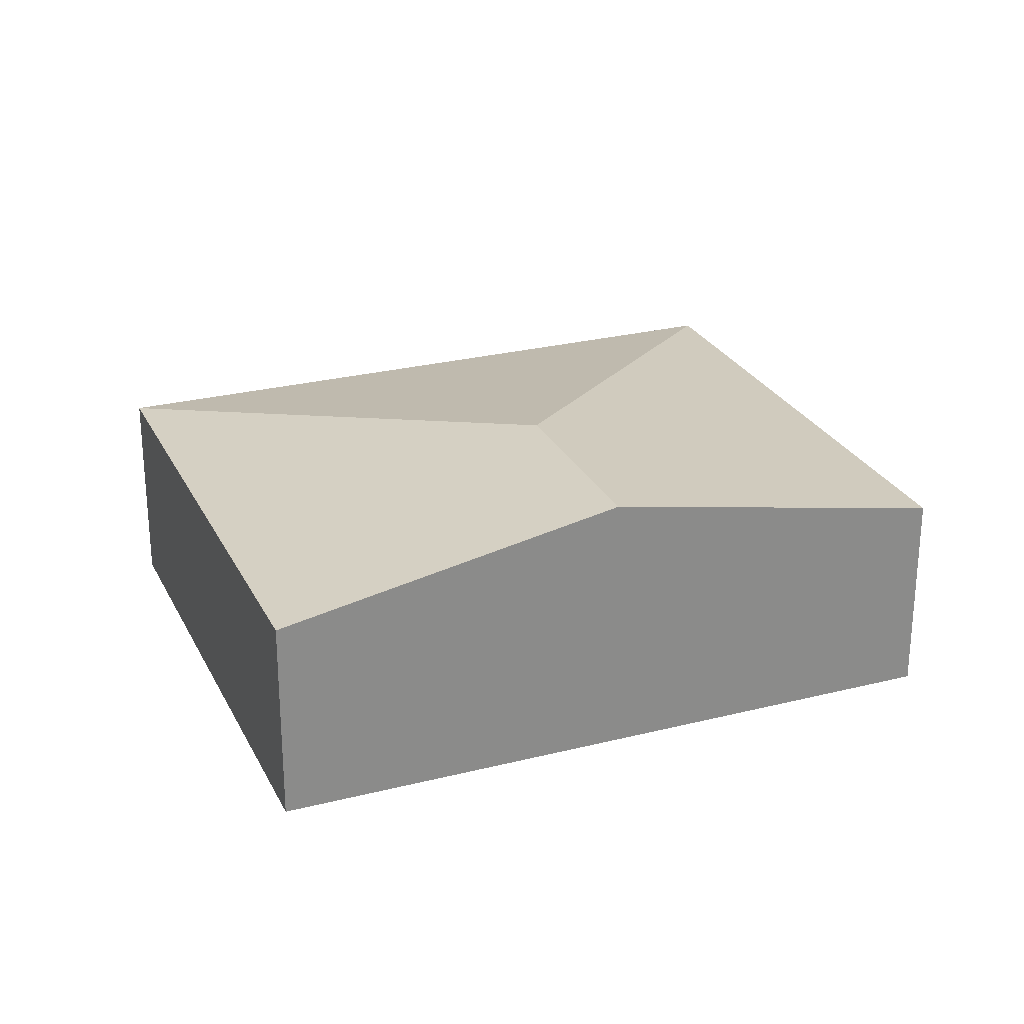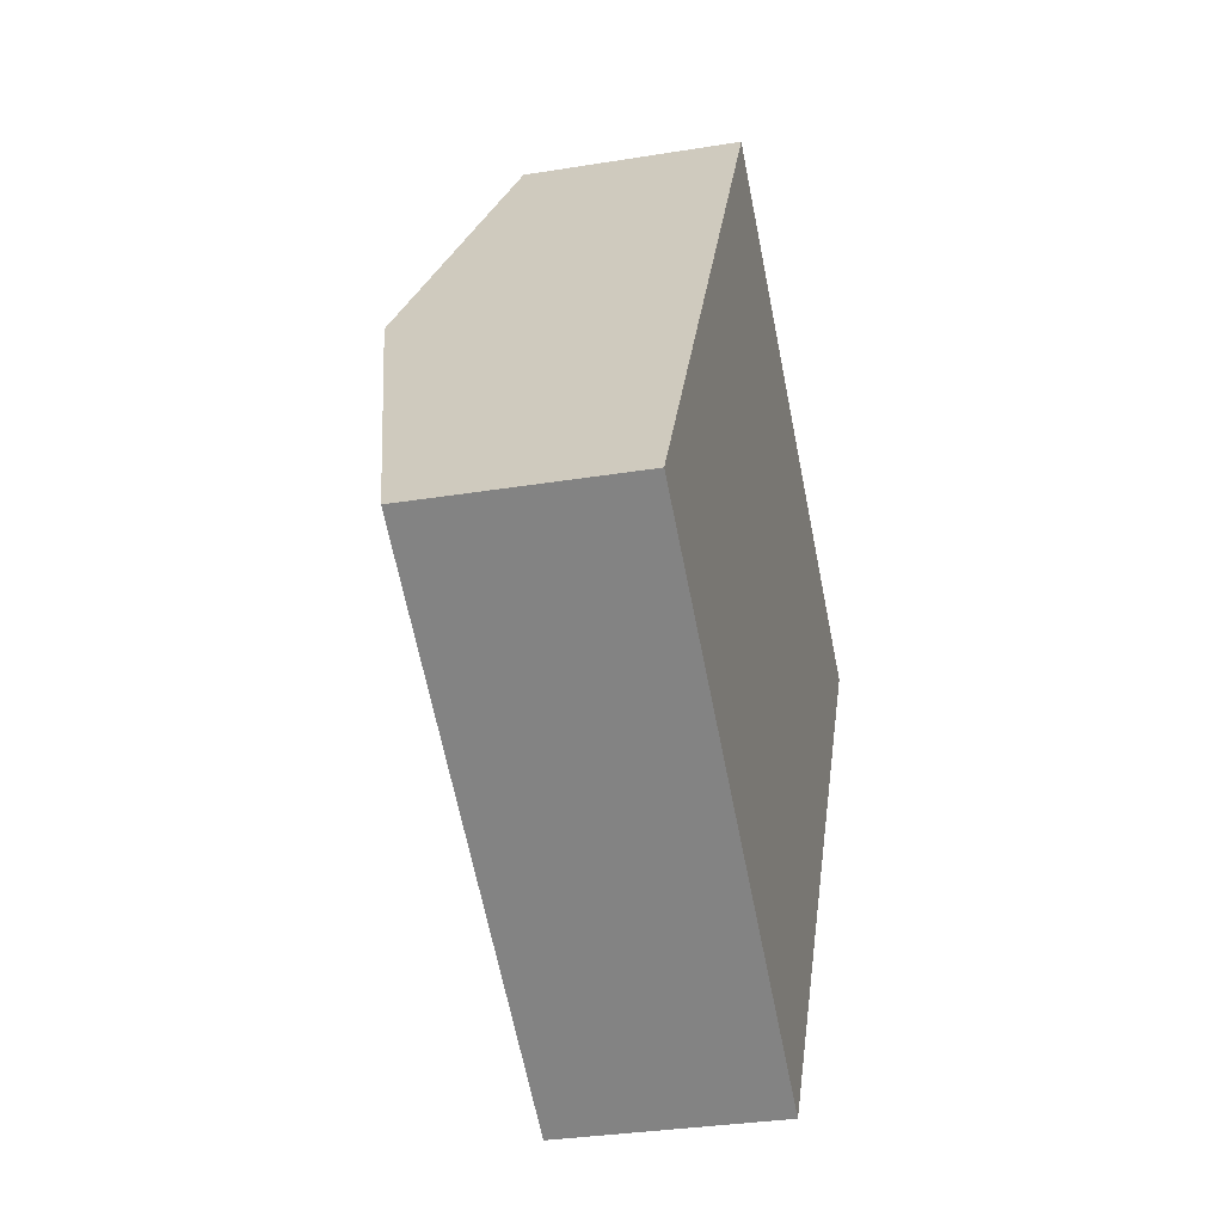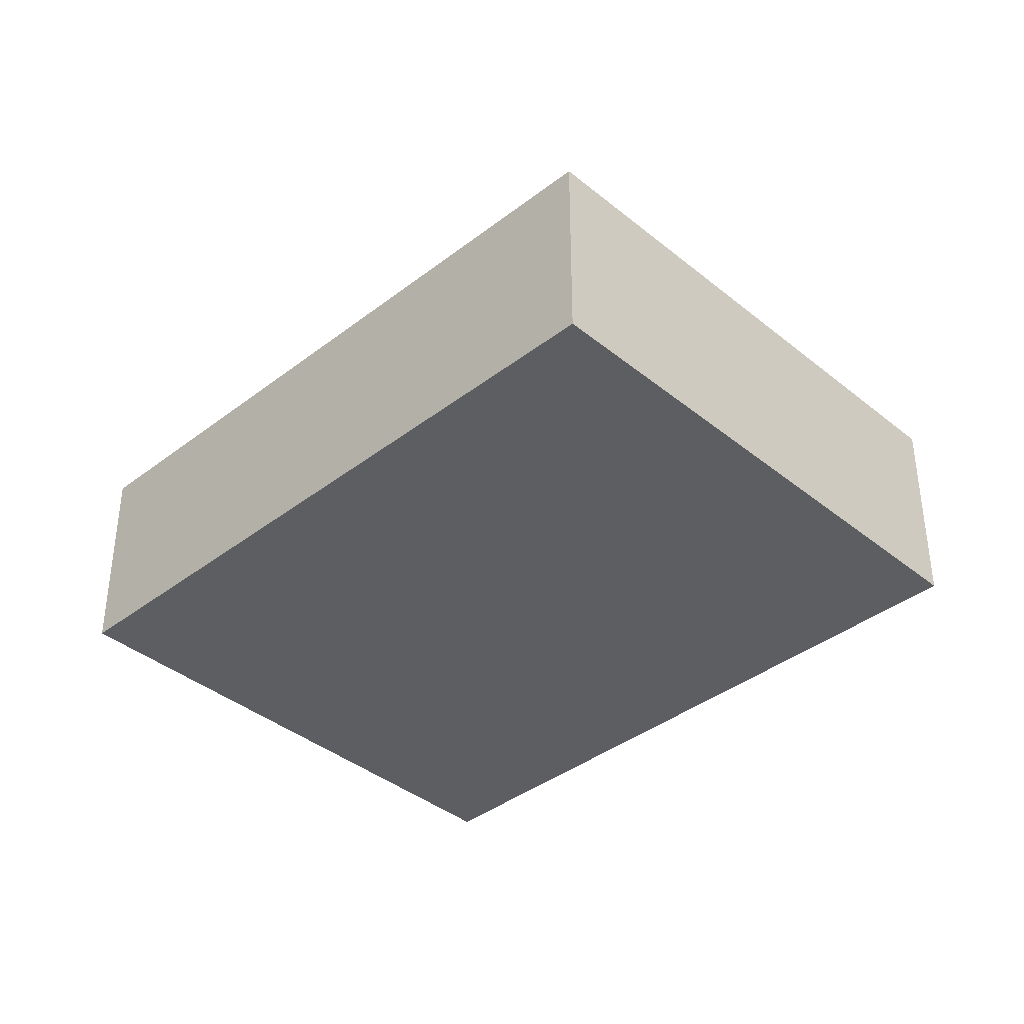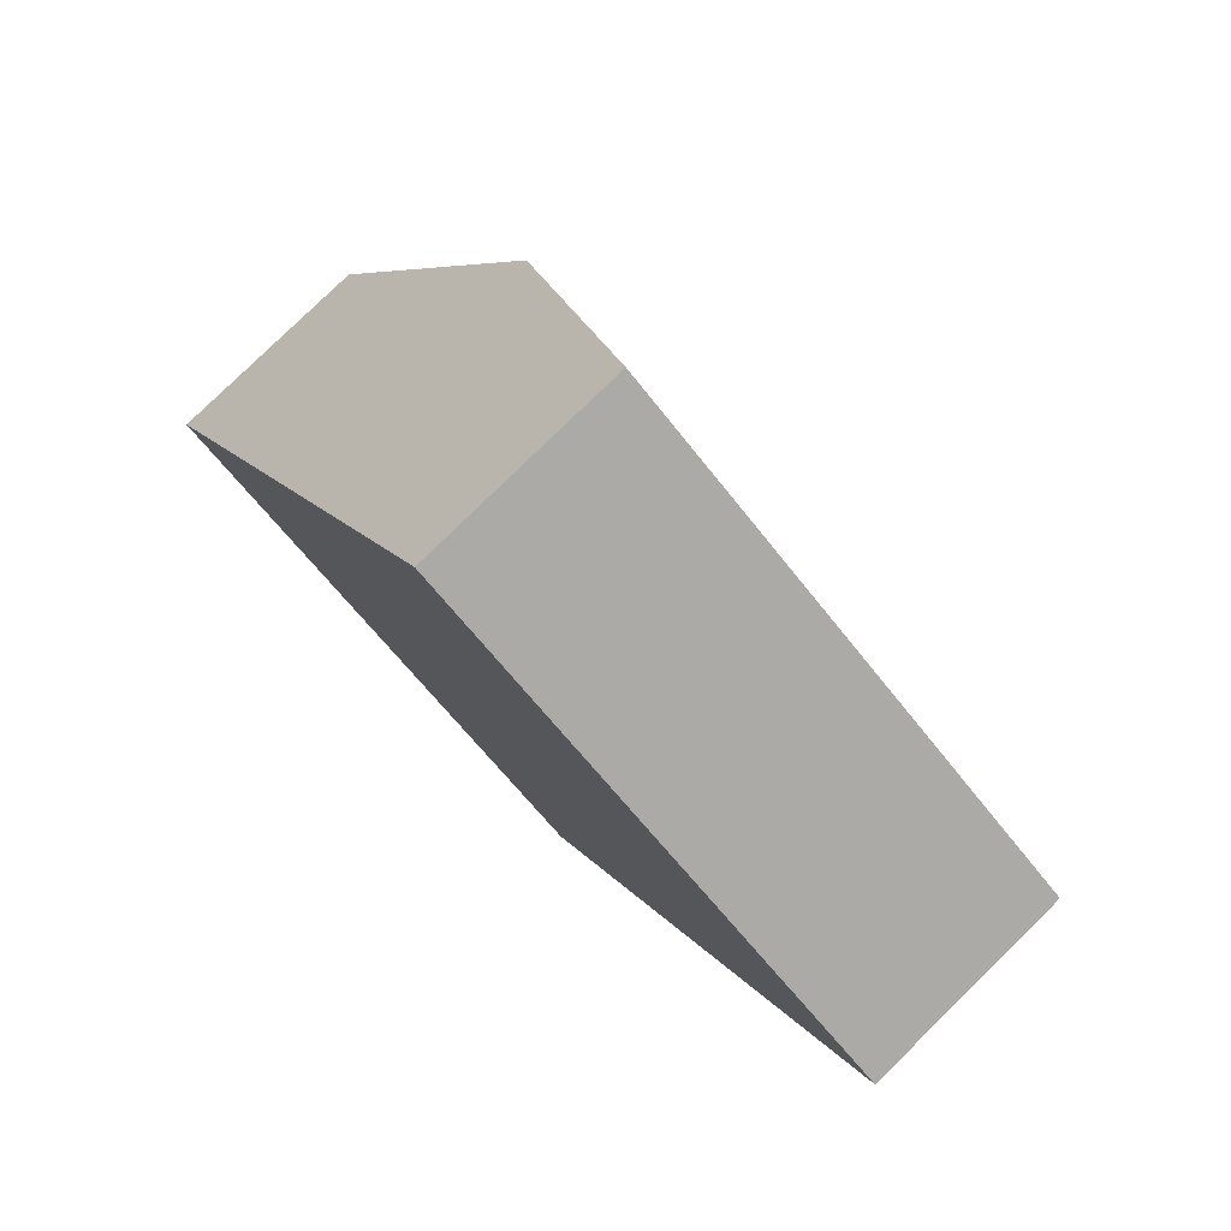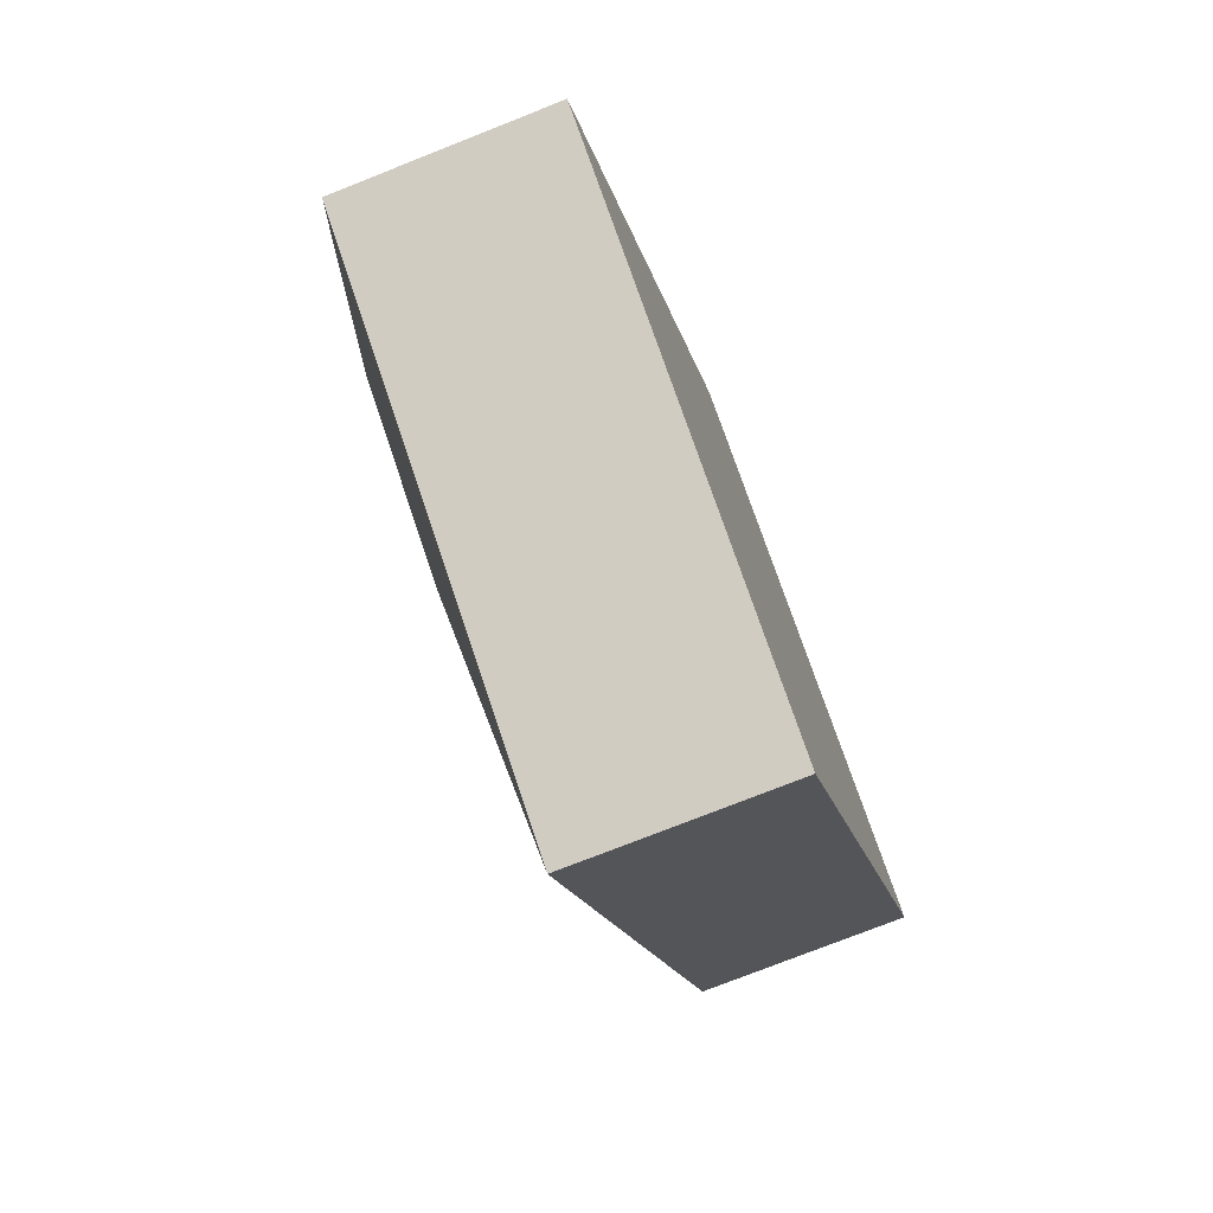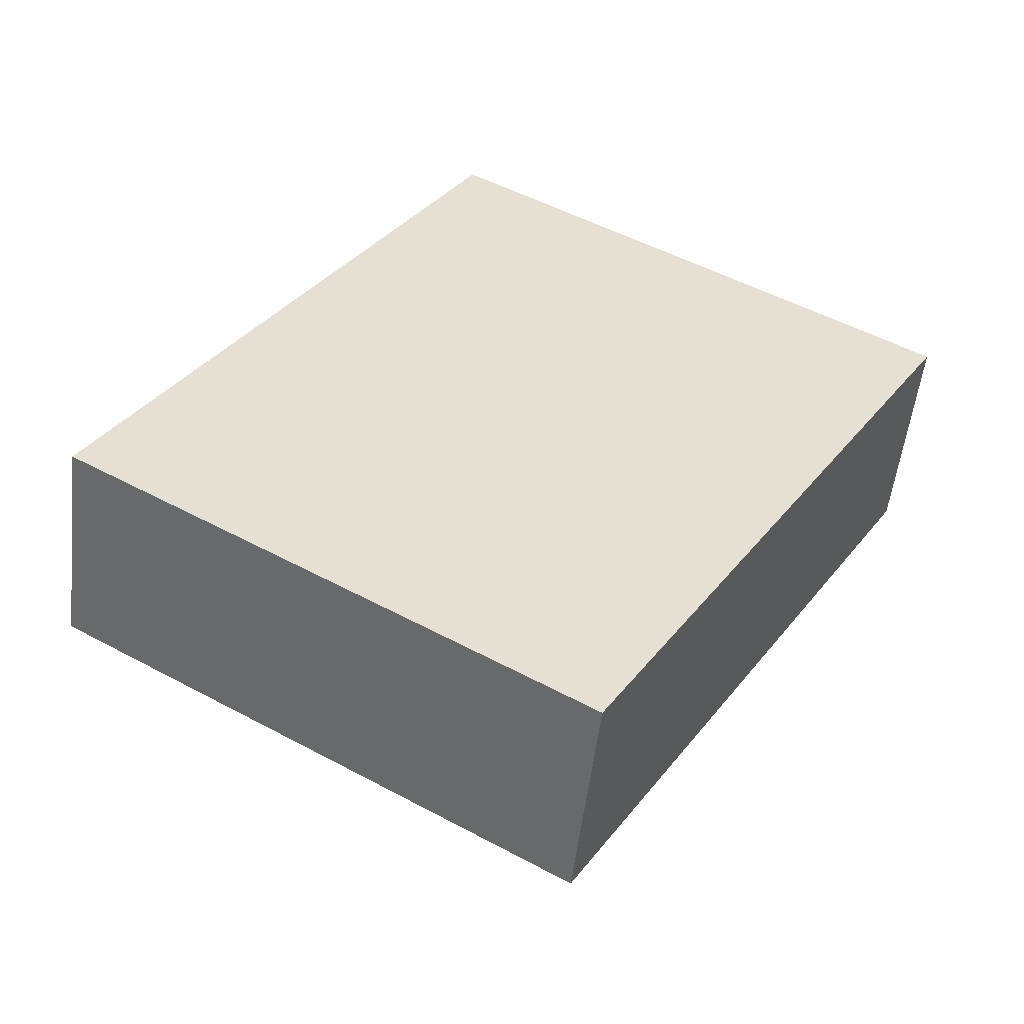
<metadata>
{"format":"obj","ext":"obj","renderer":"f3d","projection":"perspective","resolution":1024,"background":"white","views":[{"elev":26.3,"azim":-80.8,"up":"+Y"},{"elev":-31.8,"azim":-77.0,"up":"+Z"},{"elev":-38.5,"azim":165.2,"up":"+Y"},{"elev":79.2,"azim":45.6,"up":"+Z"},{"elev":-75.5,"azim":-68.4,"up":"+Z"},{"elev":-52.9,"azim":-6.6,"up":"+Z"}]}
</metadata>
<code>
v  3.572 2.66 1.902
v  0 2.013 1.233e-16
v  1.785 2.66 2.975
v  4.761 2.013 -2.856
v  8.33 2.013 3.092
v  3.569 2.013 5.949
v  0 0 0
v  1.785 -1.822e-16 2.975
v  3.569 -3.643e-16 5.949
v  8.33 -1.893e-16 3.092
v  4.761 1.749e-16 -2.856
g defaultobject
f 1 2 3
f 2 1 4
f 5 3 6
f 3 5 1
f 1 5 4
f 7 3 2
f 3 7 8
f 3 8 6
f 6 8 9
f 9 5 6
f 5 9 10
f 10 4 5
f 4 10 11
f 11 2 4
f 2 11 7
f 8 10 9
f 10 8 7
f 10 7 11

</code>
